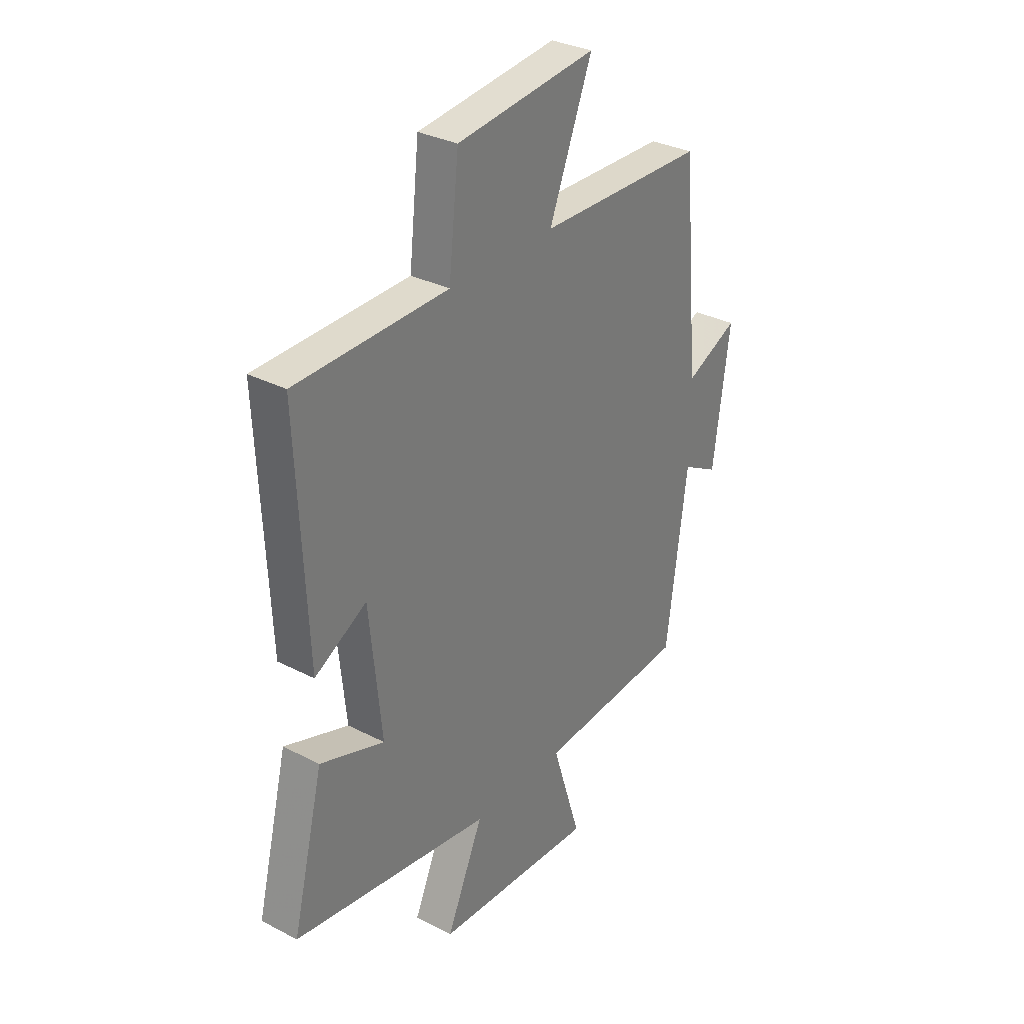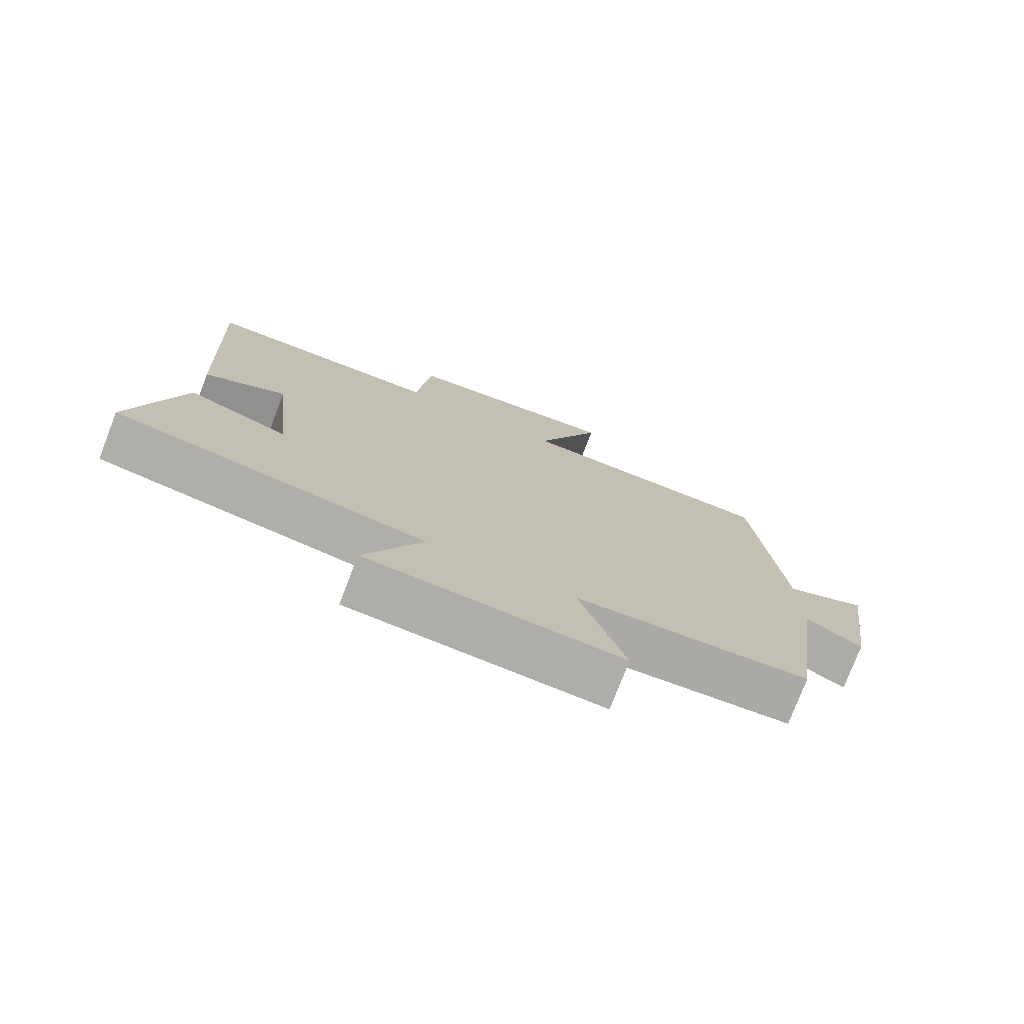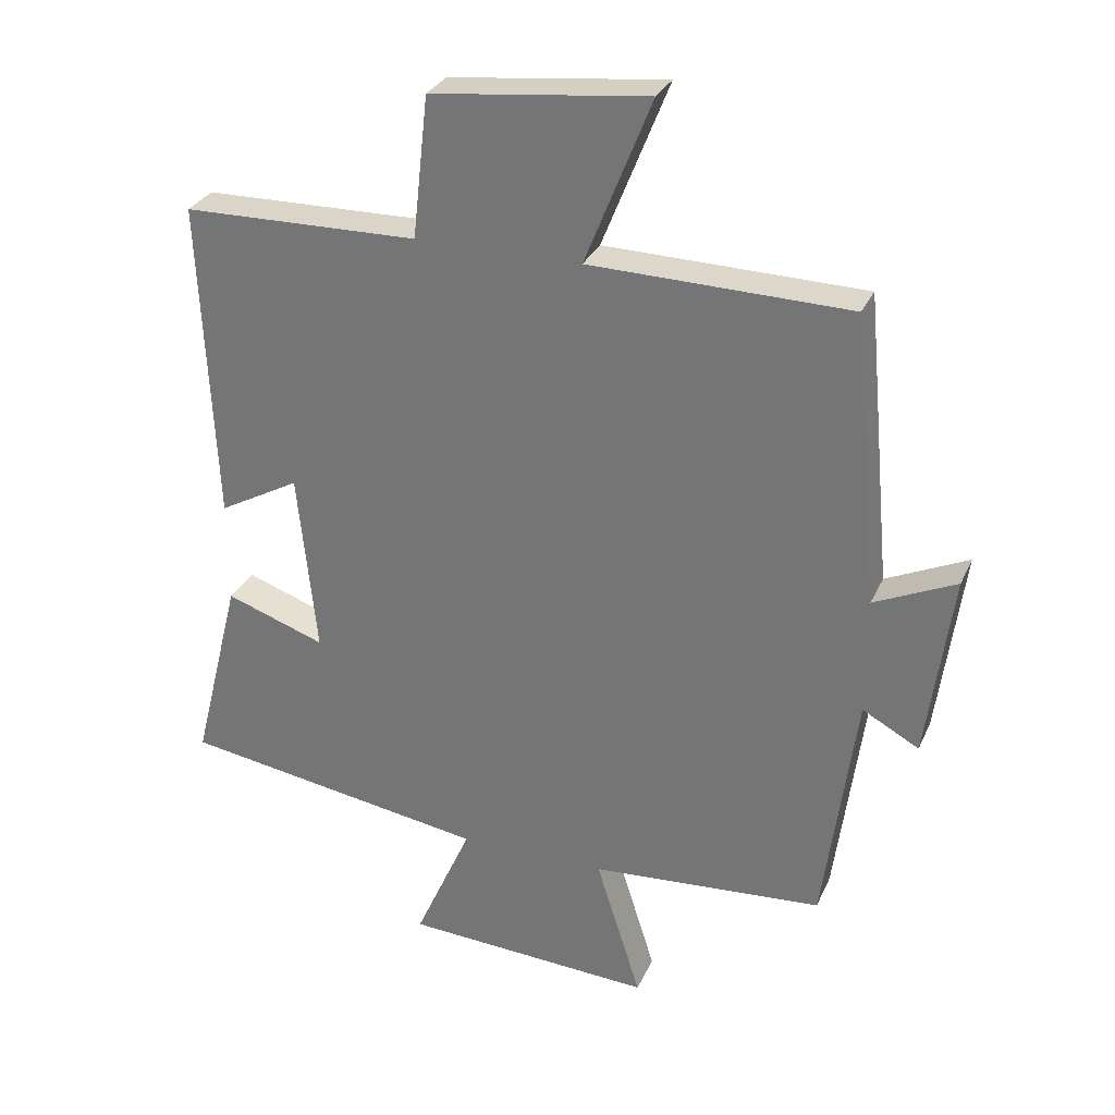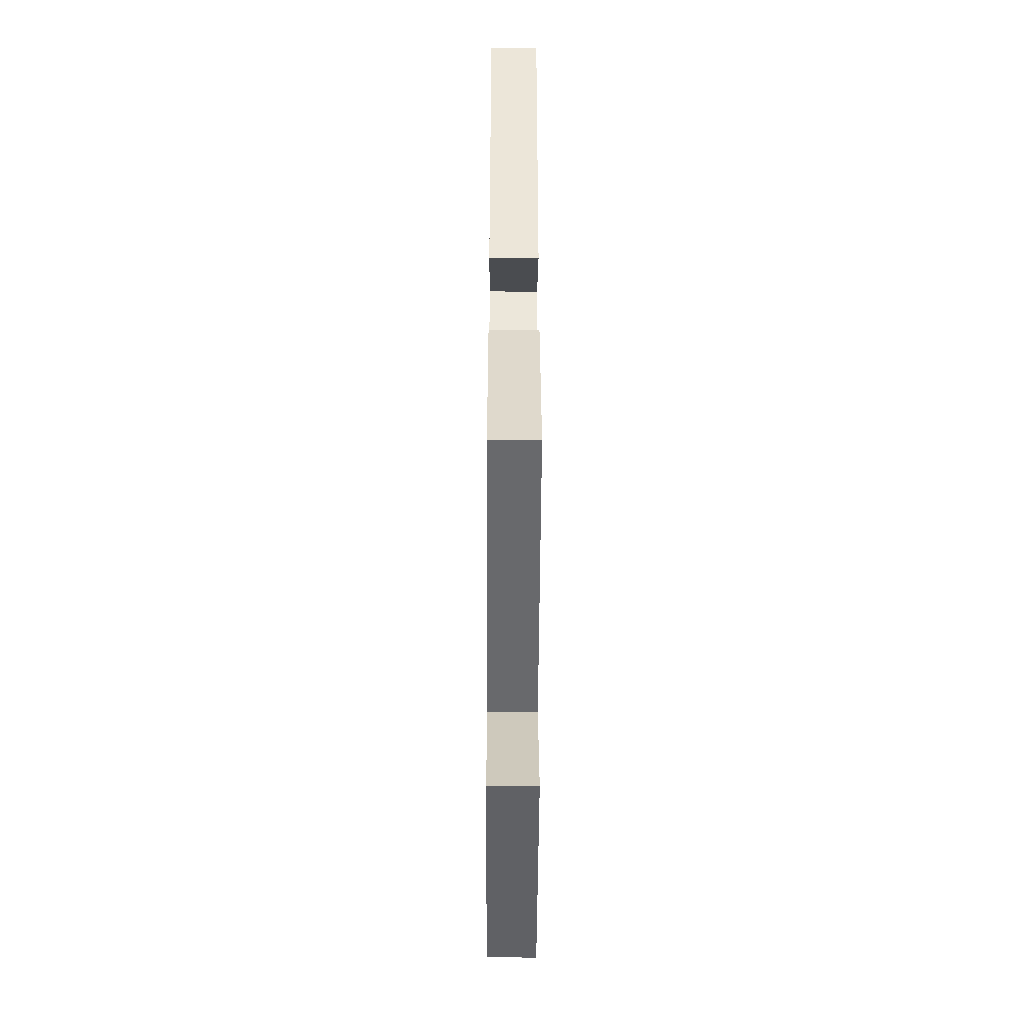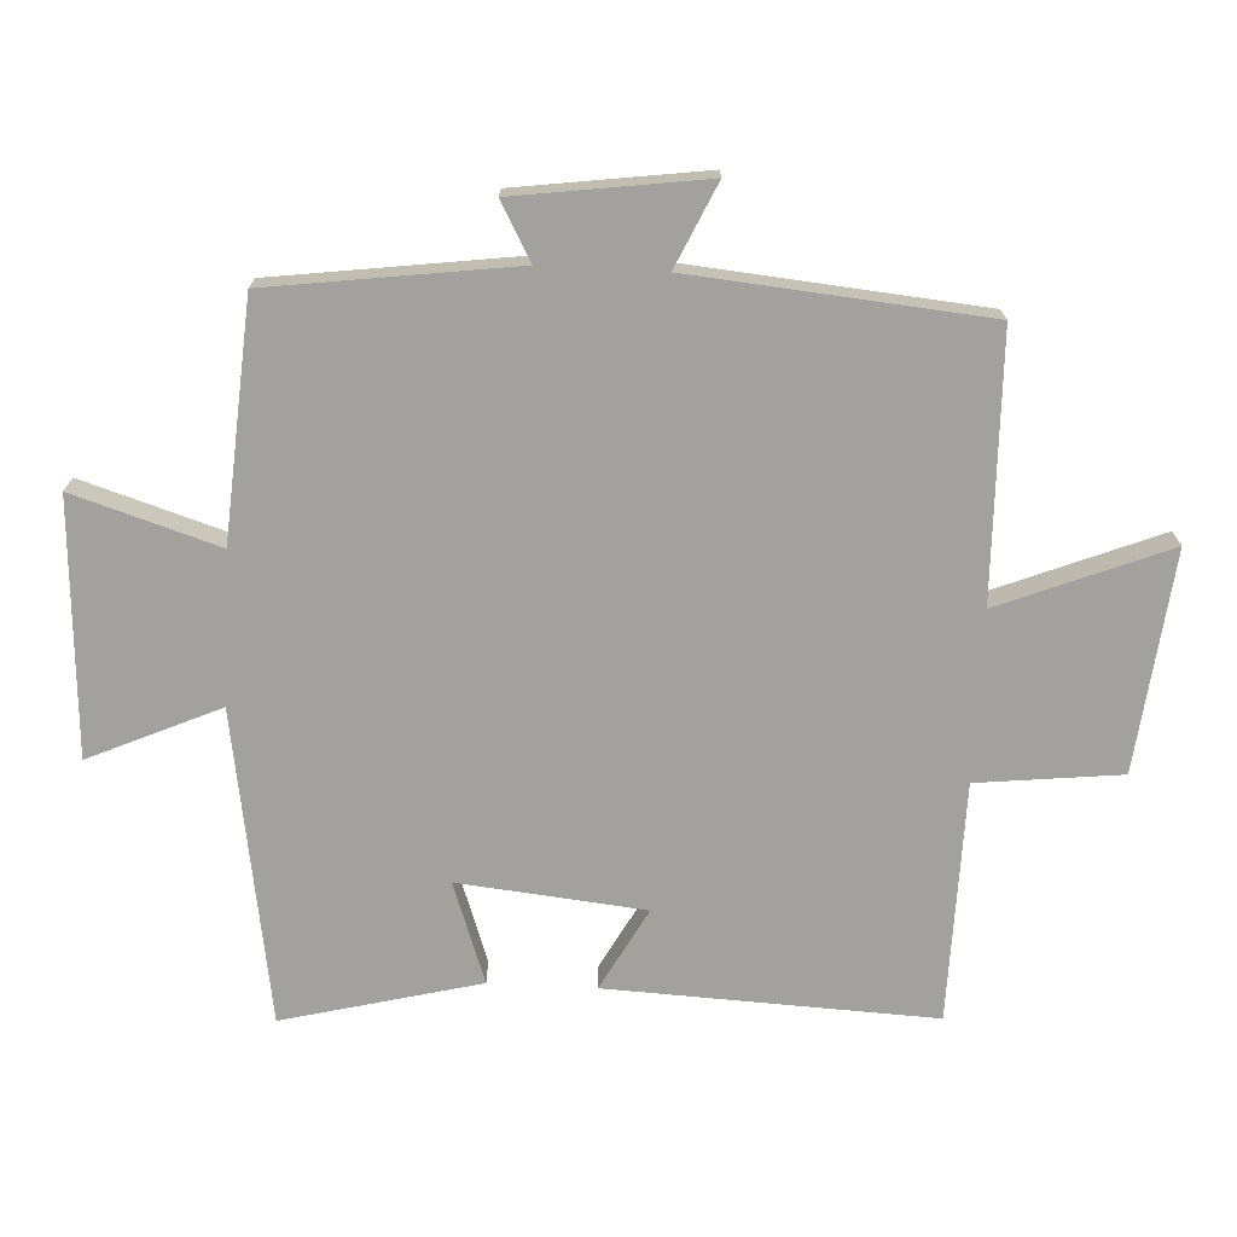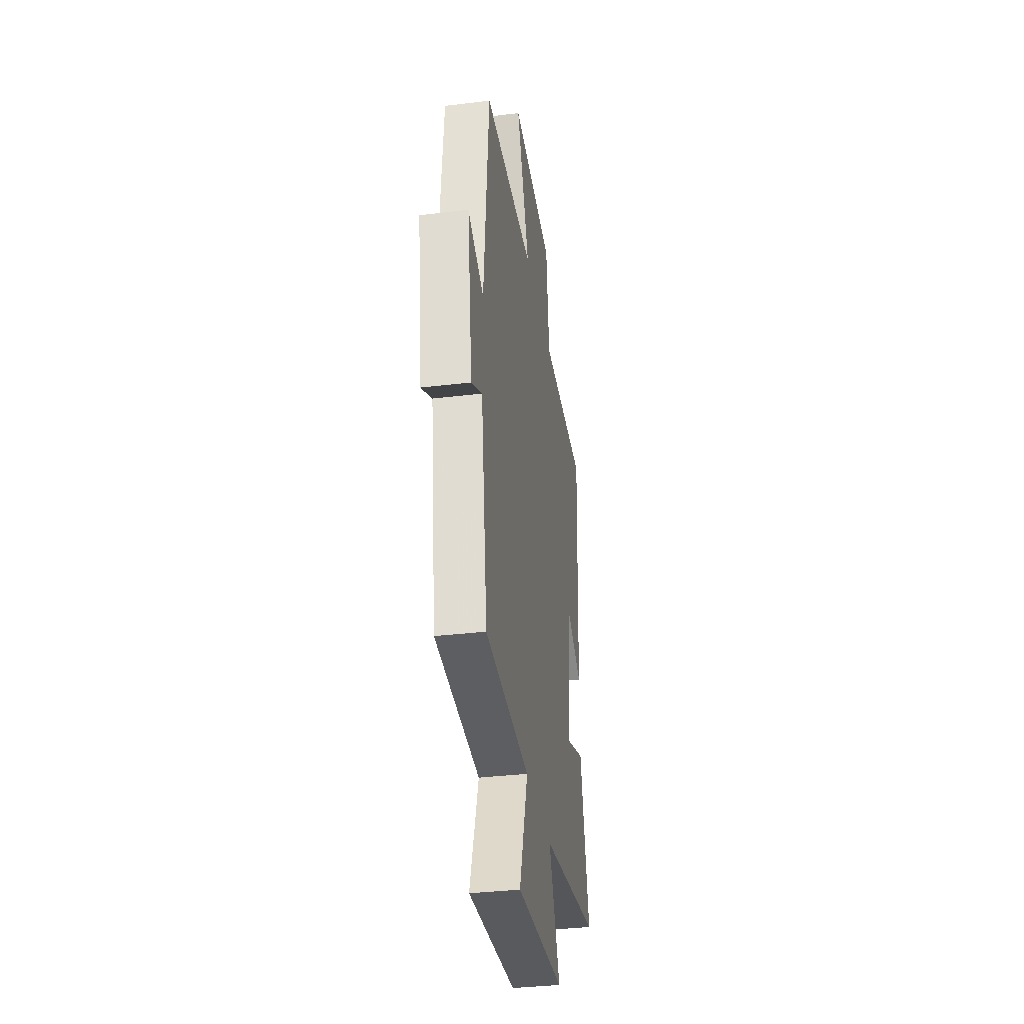
<metadata>
{"format":"obj","ext":"obj","renderer":"f3d","projection":"perspective","resolution":1024,"background":"white","views":[{"elev":31.9,"azim":126.1,"up":"+Z"},{"elev":-76.5,"azim":158.9,"up":"+Z"},{"elev":29.7,"azim":-159.2,"up":"+Z"},{"elev":-43.7,"azim":89.7,"up":"+Z"},{"elev":-72.1,"azim":-92.9,"up":"+Y"},{"elev":-35.1,"azim":-80.8,"up":"+Z"}]}
</metadata>
<code>
v -0.46 0.07 0.491
v -0.074 0.07 0.5
v -0.173 0.07 0.747
v 0.149 0.07 0.711
v 0.172 0.07 0.5
v 0.522 0.07 0.494
v 0.5 0.07 0.015
v 0.38 0.07 0.081
v 0.352 0.07 -0.191
v 0.5 0.07 -0.139
v 0.572 0.07 -0.427
v 0.114 0.07 -0.5
v 0.199 0.07 -0.691
v -0.173 0.07 -0.713
v -0.106 0.07 -0.5
v -0.452 0.07 -0.475
v -0.5 0.07 -0.116
v -0.584 0.07 -0.162
v -0.622 0.07 0.116
v -0.5 0.07 0.06
v -0.46 0 0.491
v -0.074 0 0.5
v -0.173 0 0.747
v 0.149 0 0.711
v 0.172 0 0.5
v 0.522 0 0.494
v 0.5 0 0.015
v 0.38 0 0.081
v 0.352 0 -0.191
v 0.5 0 -0.139
v 0.572 0 -0.427
v 0.114 0 -0.5
v 0.199 0 -0.691
v -0.173 0 -0.713
v -0.106 0 -0.5
v -0.452 0 -0.475
v -0.5 0 -0.116
v -0.584 0 -0.162
v -0.622 0 0.116
v -0.5 0 0.06
f 17 18 19 20
f 15 16 17 20
f 15 20 1 2
f 12 13 14 15
f 12 15 2
f 9 10 11 12
f 8 9 12 2
f 5 6 7 8
f 5 8 2 3
f 3 4 5
f 40 39 38 37
f 40 37 36 35
f 22 21 40 35
f 35 34 33 32
f 22 35 32
f 32 31 30 29
f 22 32 29 28
f 28 27 26 25
f 23 22 28 25
f 25 24 23
f 1 21 22 2
f 2 22 23 3
f 3 23 24 4
f 4 24 25 5
f 5 25 26 6
f 6 26 27 7
f 7 27 28 8
f 8 28 29 9
f 9 29 30 10
f 10 30 31 11
f 11 31 32 12
f 12 32 33 13
f 13 33 34 14
f 14 34 35 15
f 15 35 36 16
f 16 36 37 17
f 17 37 38 18
f 18 38 39 19
f 19 39 40 20
f 20 40 21 1

</code>
